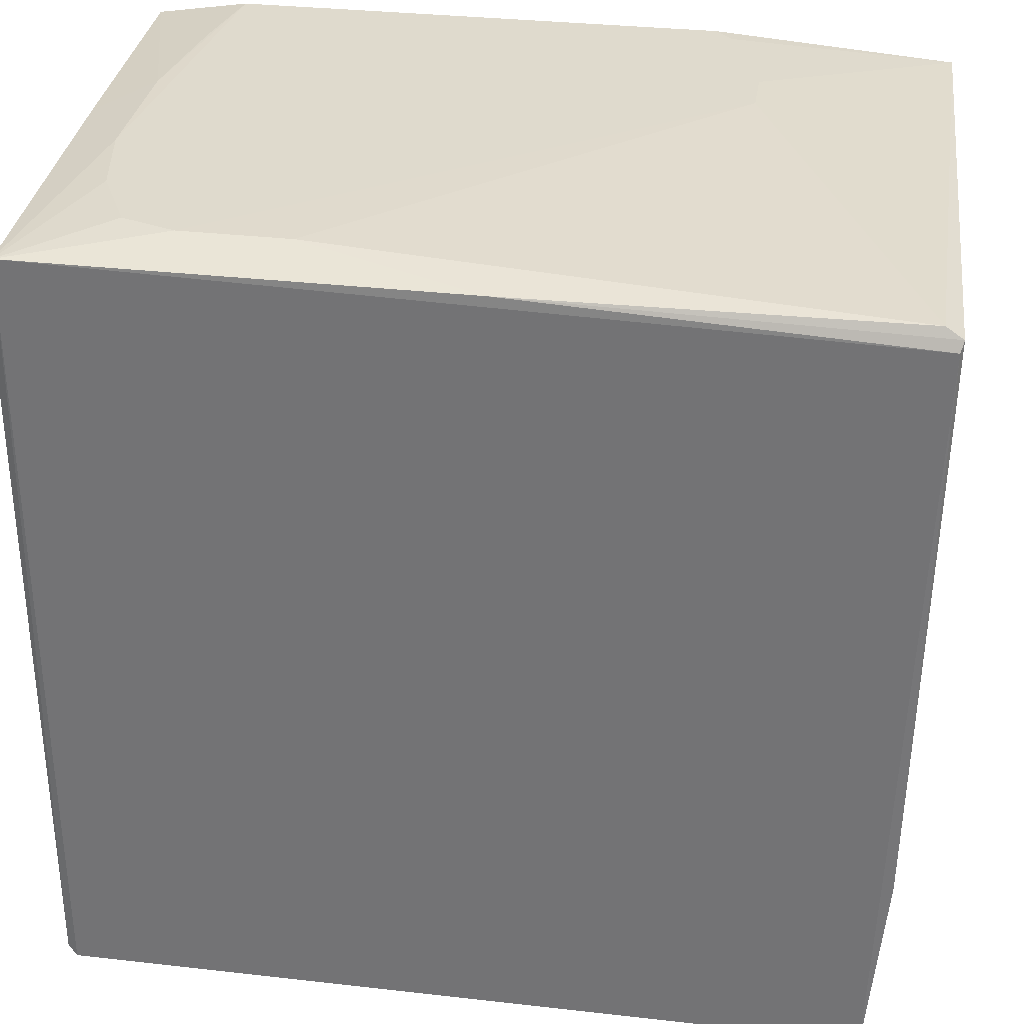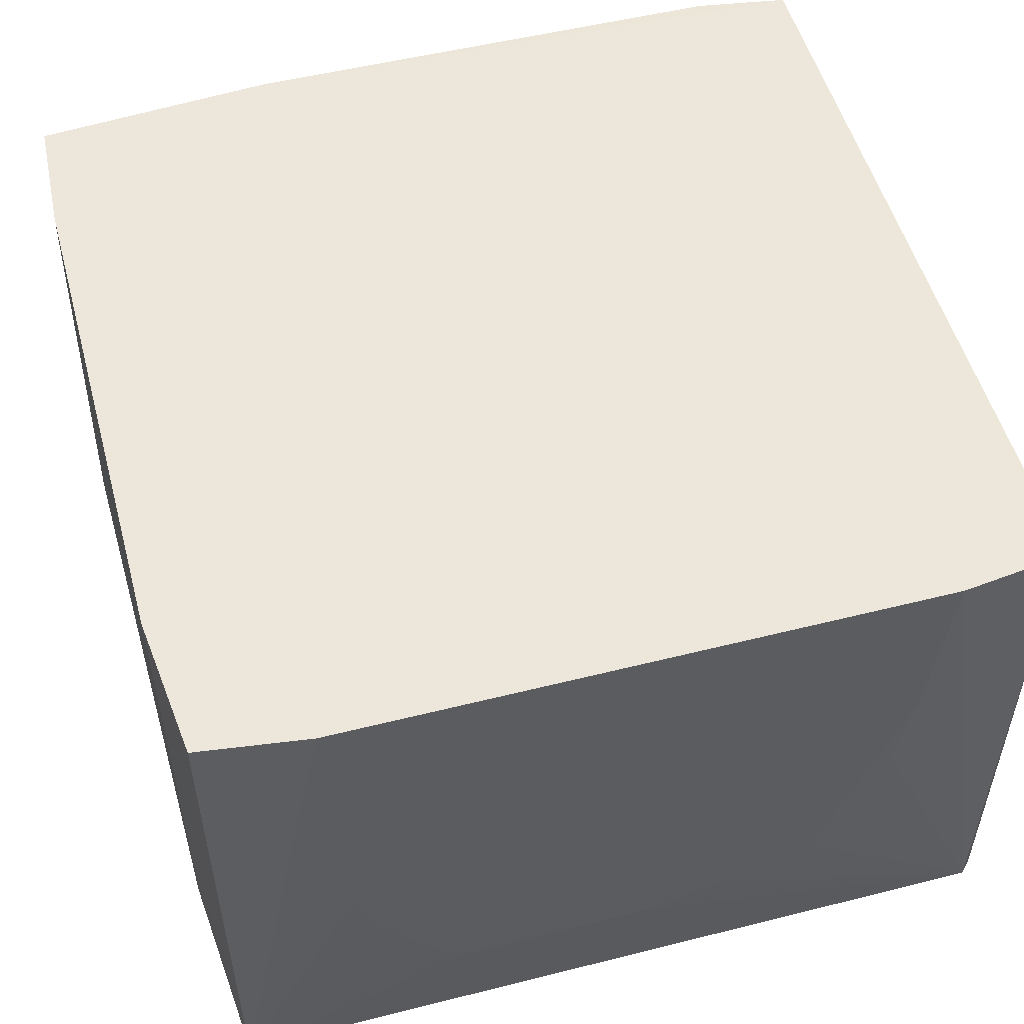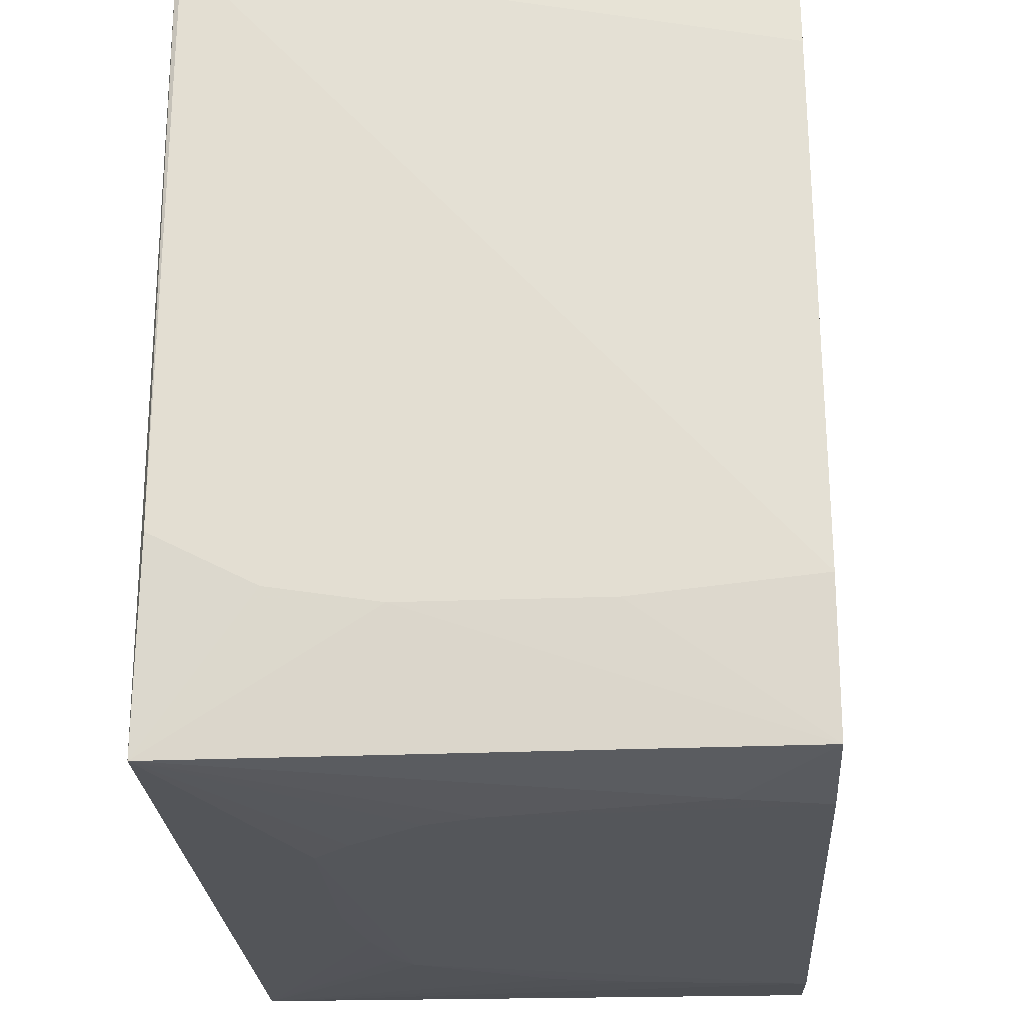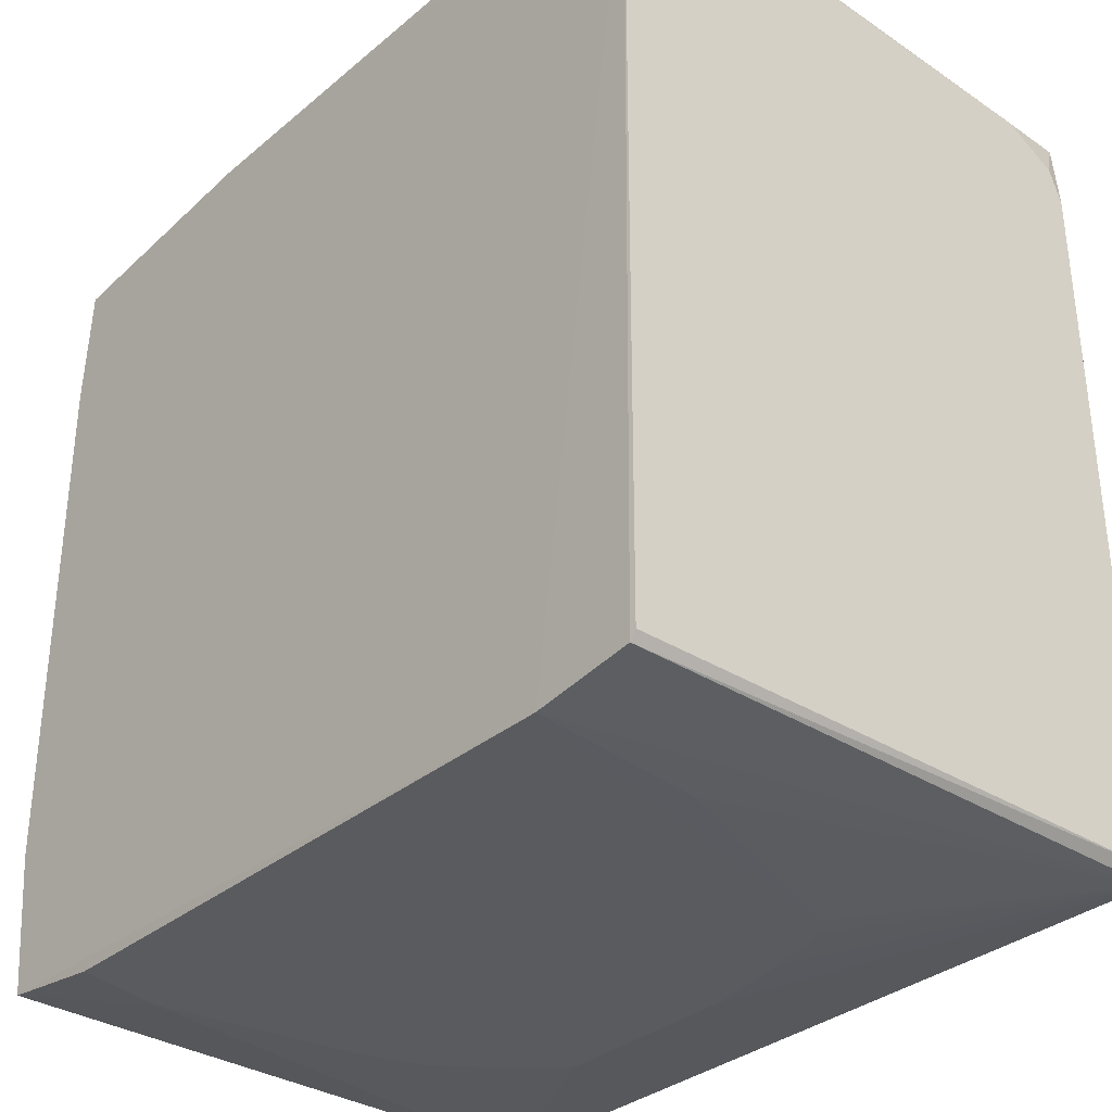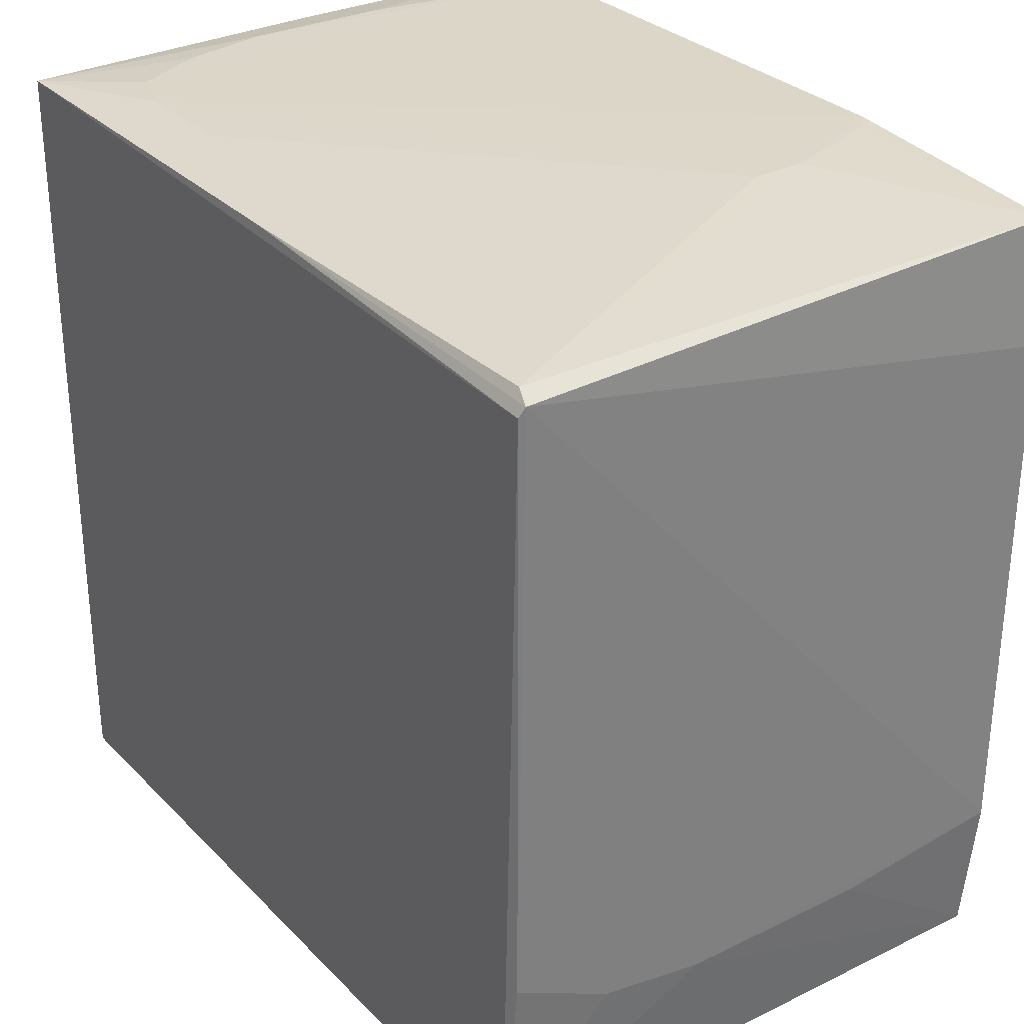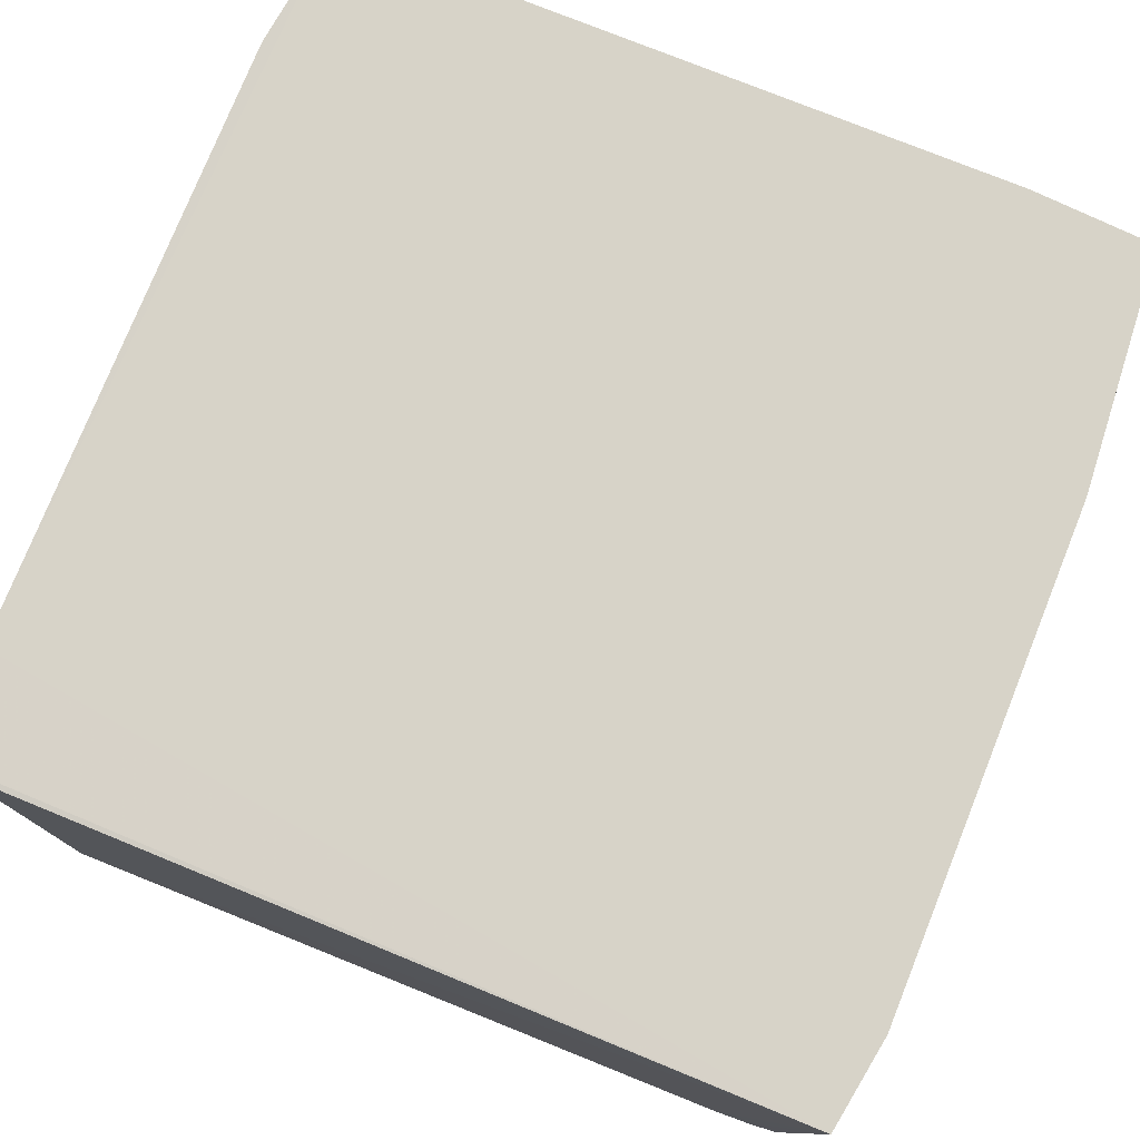
<metadata>
{"format":"obj","ext":"obj","renderer":"f3d","projection":"perspective","resolution":1024,"background":"white","views":[{"elev":32.7,"azim":-171.0,"up":"+Y"},{"elev":52.0,"azim":-15.2,"up":"+Z"},{"elev":-25.1,"azim":-86.4,"up":"+Y"},{"elev":-33.2,"azim":48.7,"up":"+Y"},{"elev":30.3,"azim":-125.3,"up":"+Y"},{"elev":77.2,"azim":111.9,"up":"+Z"}]}
</metadata>
<code>
v 0.04155 0.04037 0.05947
v 0.04112 -0.03914 0.05939
v 0.0412 -0.03894 0.001186
v -0.04281 0.03846 0.0009379
v -0.04218 0.02769 0.05943
v 0.04005 0.04067 0.0007945
v 0.03037 -0.04137 0.05947
v -0.04143 0.04004 0.05942
v 0.04112 0.03305 0.001477
v 0.04024 -0.03989 0.000772
v 0.04055 -0.04005 0.05946
v -0.04217 -0.02541 0.05945
v -0.0431 0.03946 0.001471
v -0.01735 0.0419 0.05945
v 0.04104 0.03949 0.008025
v -0.04039 -0.04001 0.0009686
v -0.003227 0.04053 0.0009725
v 0.03219 0.04187 0.05943
v -0.04143 0.04036 0.001995
v 0.04106 0.03655 0.002722
v 0.04087 0.04068 0.03285
v -0.01737 -0.04142 0.01334
v -0.04061 -0.03993 0.05943
v -0.04215 -0.02009 0.001421
v 0.01457 0.04185 0.006299
v -0.02265 0.04187 0.04701
v 0.03573 0.04182 0.03813
v 0.01986 -0.04142 0.01873
v -0.04213 -0.02715 0.0222
v -0.02958 -0.04136 0.05937
v 0.0252 0.04189 0.006254
v -0.01911 0.04187 0.05764
v -0.02267 0.04188 0.04173
v 0.03396 0.04183 0.05056
v 0.03577 0.04186 0.02397
v 0.002122 -0.0414 0.01337
v 0.02687 -0.04135 0.03284
v -0.04213 -0.02717 0.0417
v -0.04212 -0.02538 0.01155
v -0.03148 -0.04134 0.05056
v 0.03048 0.04188 0.008003
v 0.011 -0.04141 0.01514
v 0.02859 -0.04137 0.04171
v -0.02797 -0.04139 0.02936
v 0.03401 0.04186 0.01511
v 0.01804 -0.04139 0.01693
v -0.02622 -0.04139 0.02401
v -0.02089 -0.04141 0.01691
f 1 2 3
f 9 1 3
f 9 3 6
f 10 6 3
f 10 4 6
f 11 2 1
f 11 1 7
f 11 7 10
f 11 10 3
f 11 3 2
f 12 7 1
f 12 8 5
f 13 5 8
f 13 12 5
f 14 12 1
f 14 8 12
f 16 4 10
f 17 6 4
f 17 4 13
f 18 14 1
f 19 13 8
f 19 17 13
f 20 9 6
f 20 6 15
f 20 15 1
f 20 1 9
f 21 15 6
f 21 1 15
f 22 16 10
f 23 7 12
f 24 13 4
f 24 4 16
f 25 6 17
f 25 17 19
f 26 19 8
f 27 1 21
f 28 7 22
f 29 16 23
f 29 12 13
f 30 22 7
f 30 7 23
f 31 14 18
f 31 6 25
f 32 26 8
f 32 8 14
f 32 14 26
f 33 25 19
f 33 19 26
f 33 31 25
f 33 26 14
f 33 14 31
f 34 27 18
f 34 18 1
f 34 1 27
f 35 27 21
f 35 21 6
f 35 18 27
f 36 22 10
f 37 28 10
f 38 29 23
f 38 23 12
f 38 12 29
f 39 24 16
f 39 16 29
f 39 29 13
f 39 13 24
f 40 30 23
f 40 23 16
f 41 6 31
f 41 31 18
f 42 36 10
f 42 28 22
f 42 22 36
f 43 37 10
f 43 10 7
f 43 7 28
f 43 28 37
f 44 40 16
f 44 22 30
f 44 30 40
f 45 35 6
f 45 6 41
f 45 41 18
f 45 18 35
f 46 42 10
f 46 10 28
f 46 28 42
f 47 44 16
f 48 47 16
f 48 16 22
f 48 22 44
f 48 44 47

</code>
